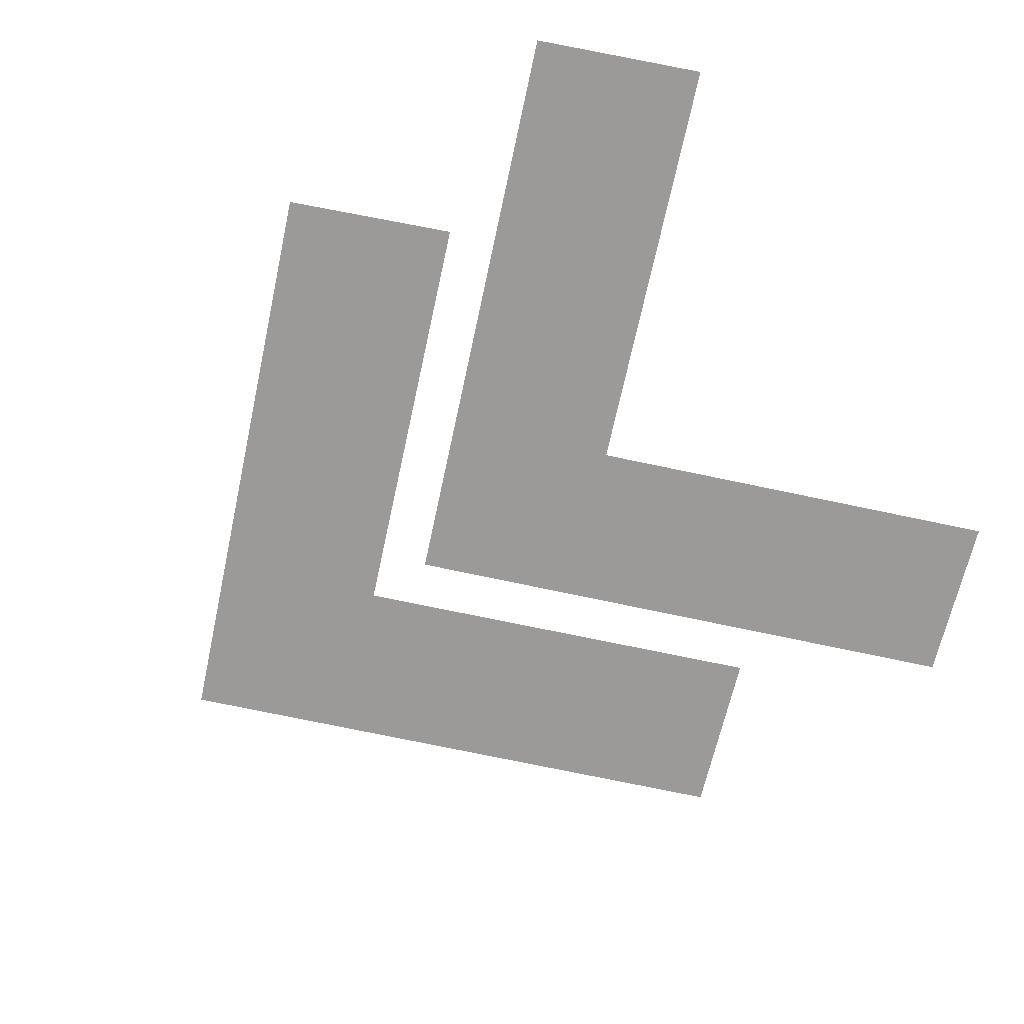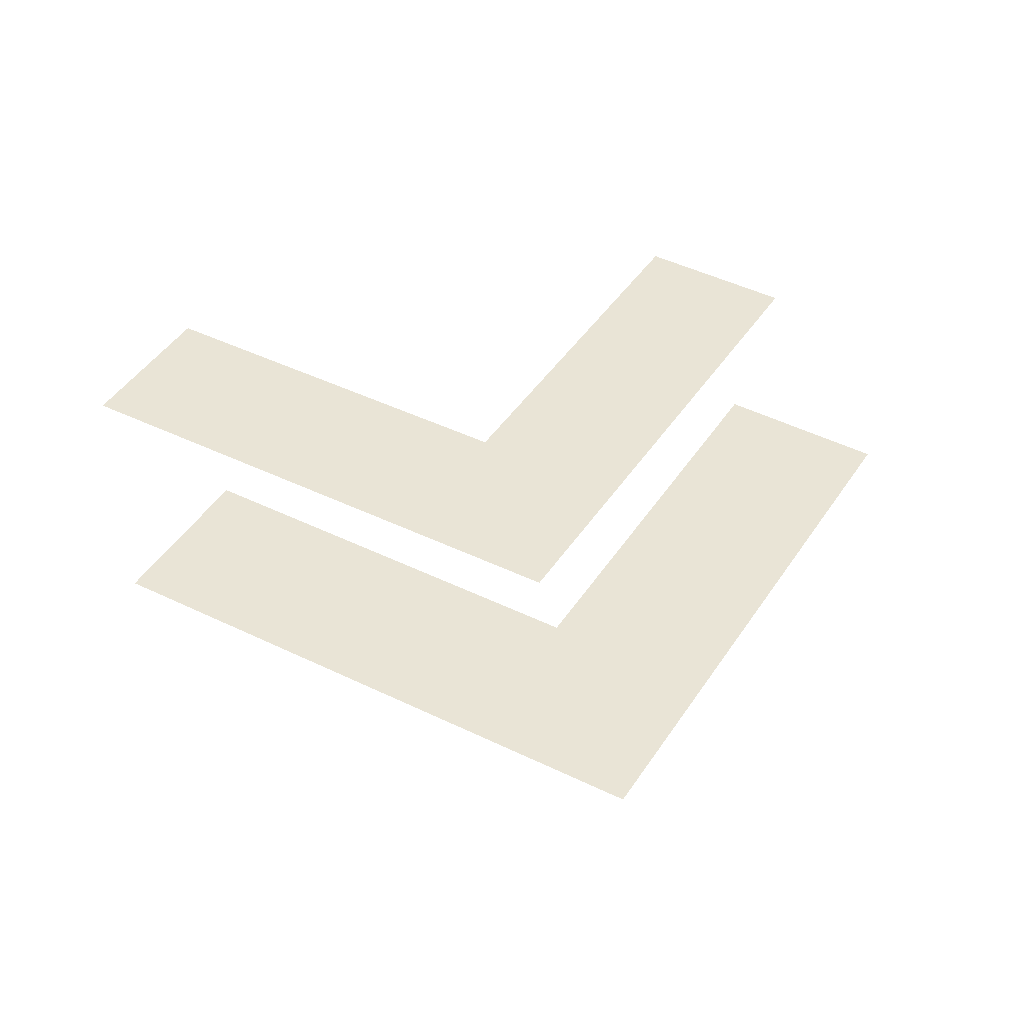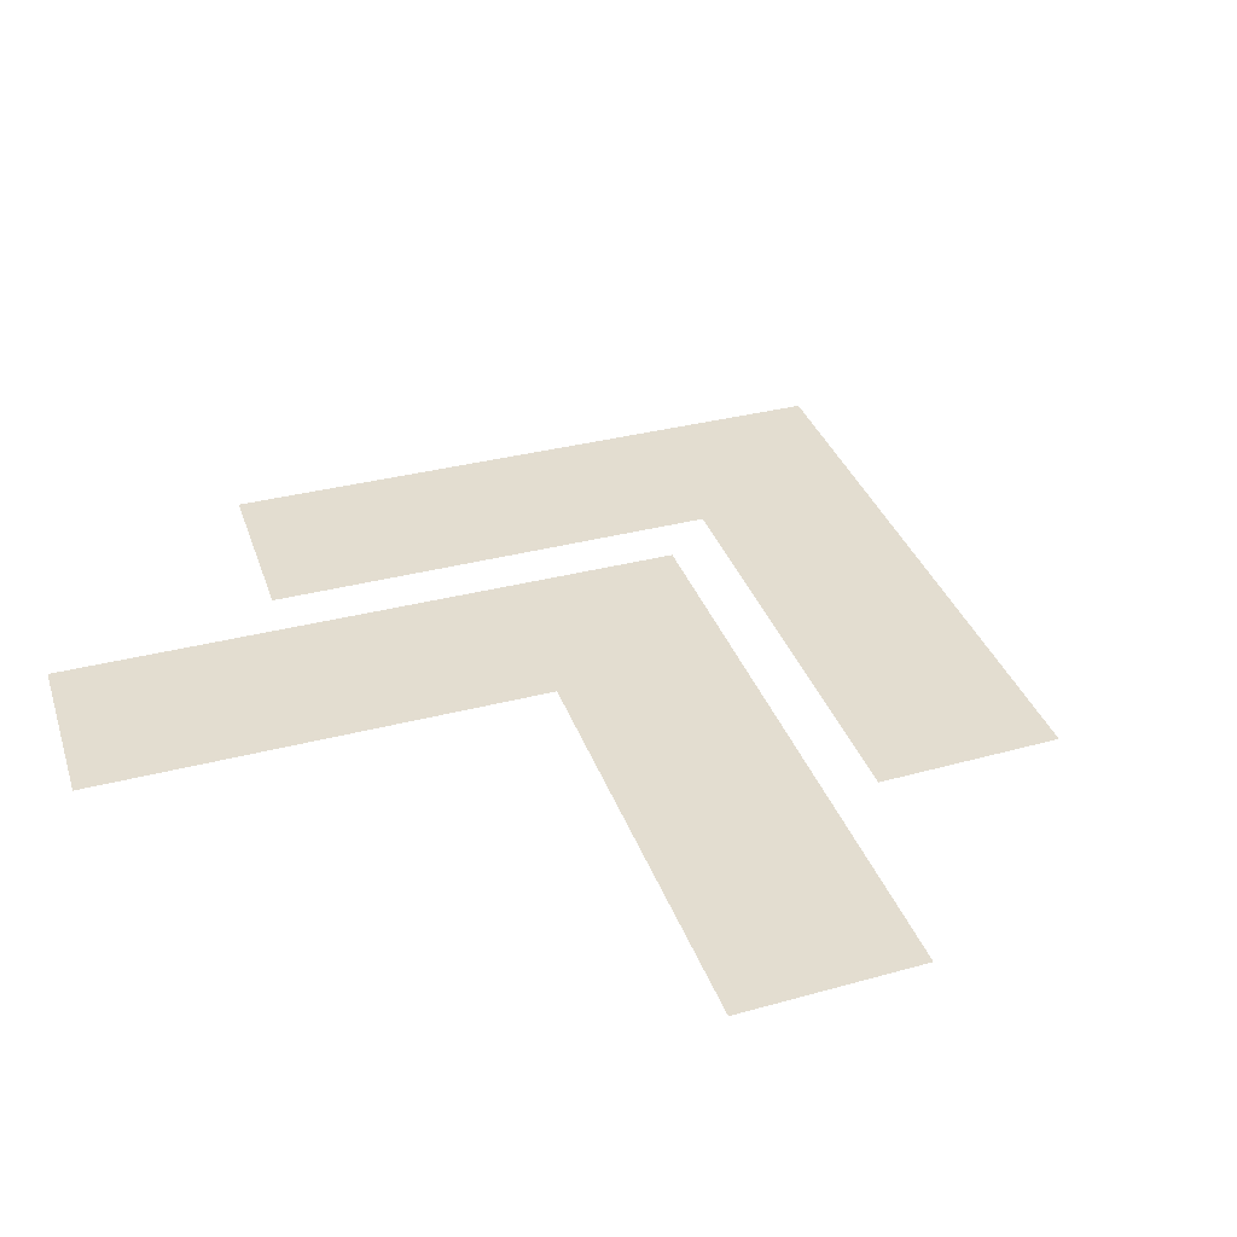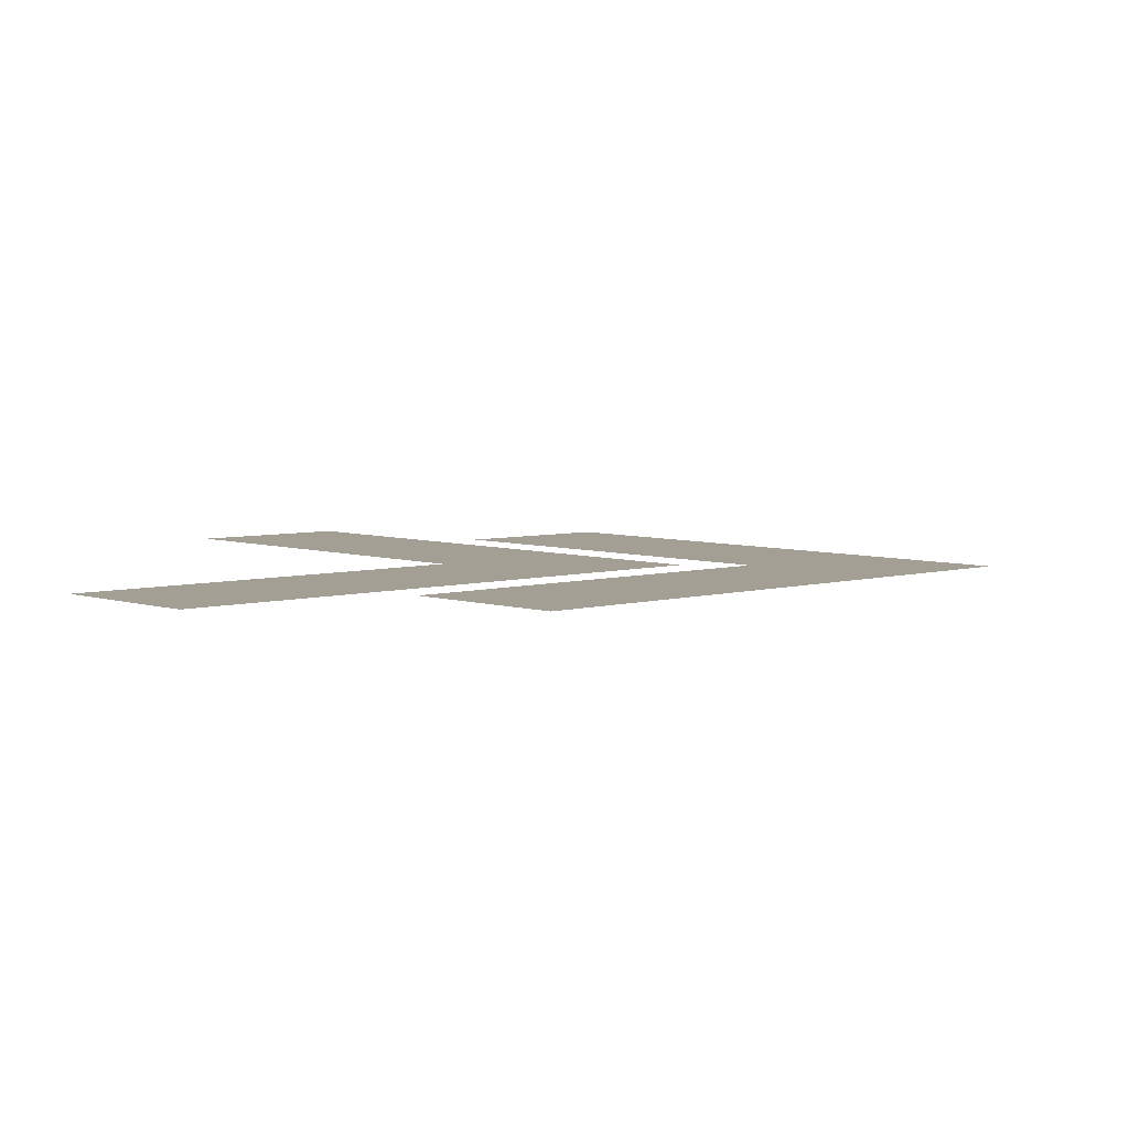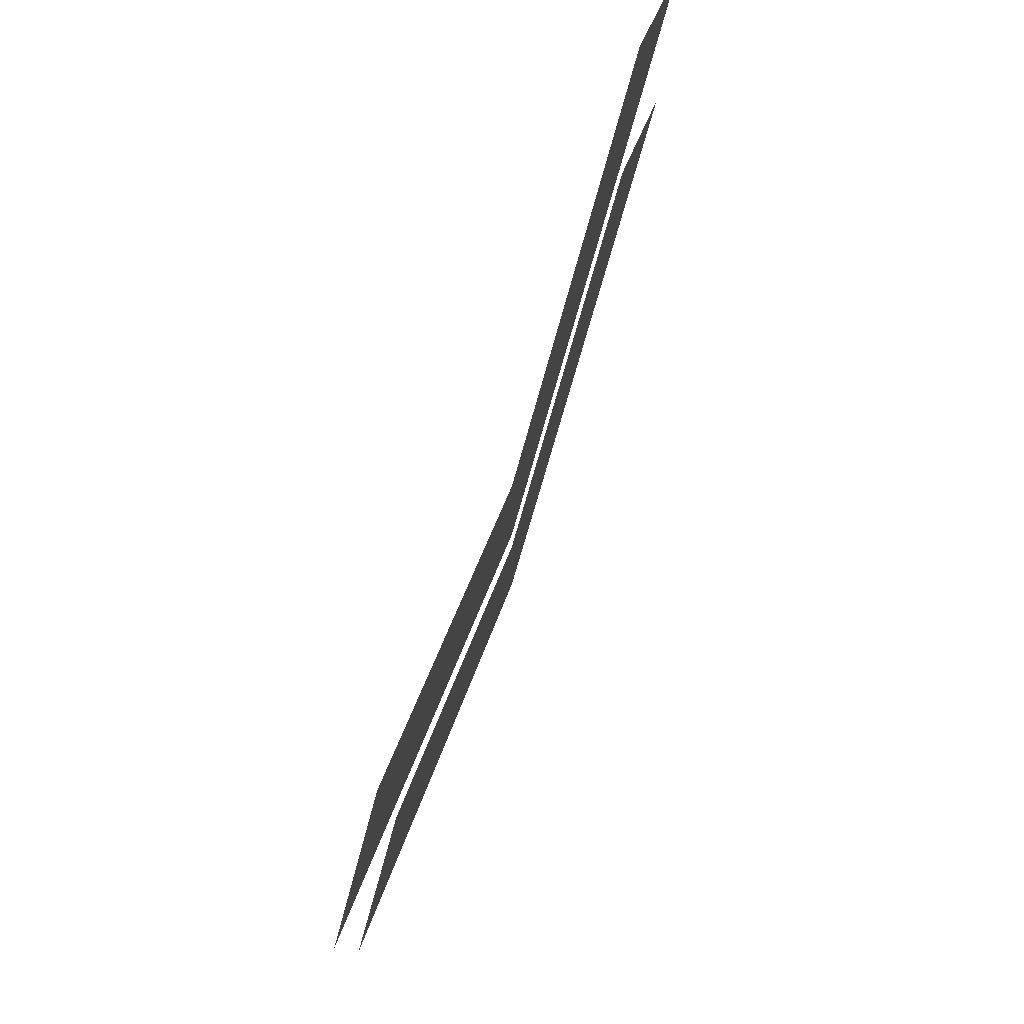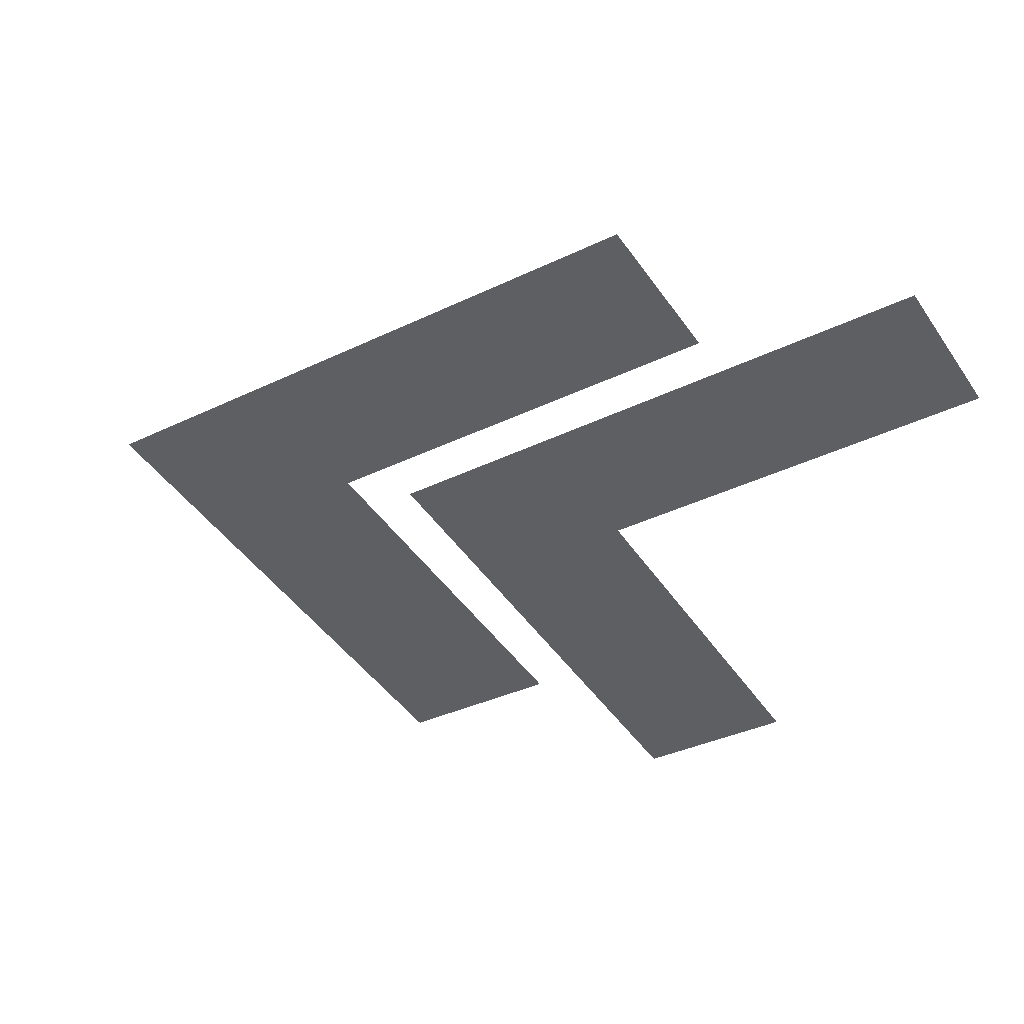
<metadata>
{"format":"obj","ext":"obj","renderer":"f3d","projection":"perspective","resolution":1024,"background":"white","views":[{"elev":-69.5,"azim":122.8,"up":"+Z"},{"elev":42.4,"azim":-14.6,"up":"+Z"},{"elev":35.6,"azim":-153.8,"up":"+Z"},{"elev":5.3,"azim":-87.4,"up":"+Z"},{"elev":79.5,"azim":109.0,"up":"+Y"},{"elev":-41.1,"azim":75.0,"up":"+Z"}]}
</metadata>
<code>
o 平面
v -12.51 0.1139 0
v 12.51 0.1139 0
v 1e-06 -12.34 0
v 8.989 3.808 0
v -6.254 -6.112 0
v -8.989 3.808 0
v 6.254 -6.112 0
v 0 -5.197 0
v -12.51 9.328 0
v 12.51 9.328 0
v 0 -3.123 0
v 8.989 13.02 0
v -6.254 3.103 0
v -8.989 13.02 0
v 6.254 3.103 0
v -0 4.017 0
f 7 4 2
f 3 8 7
f 5 6 8
f 15 12 10
f 11 16 15
f 13 14 16
f 7 8 4
f 3 5 8
f 5 1 6
f 15 16 12
f 11 13 16
f 13 9 14

</code>
